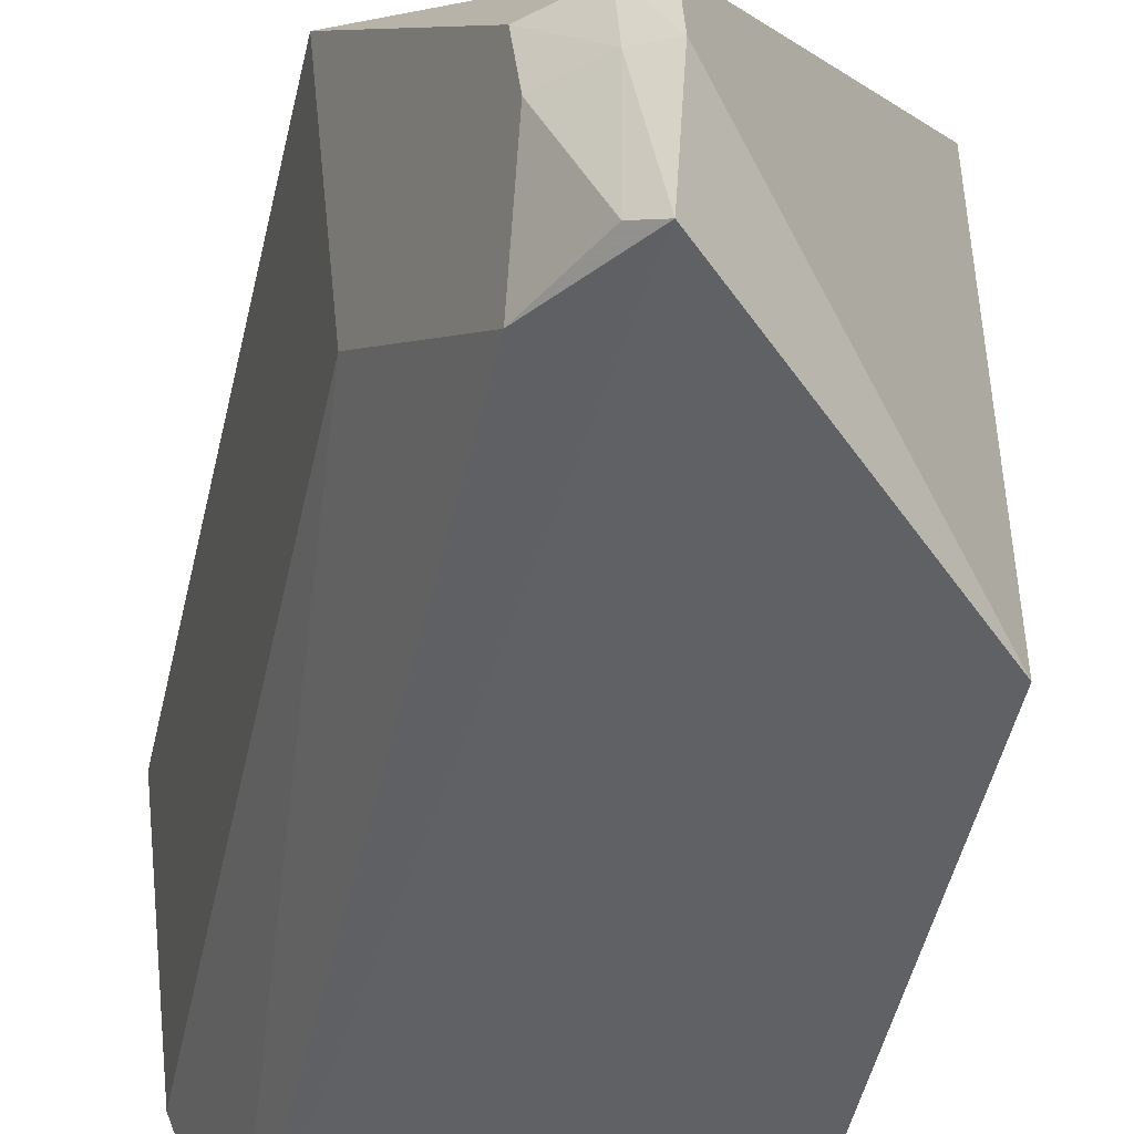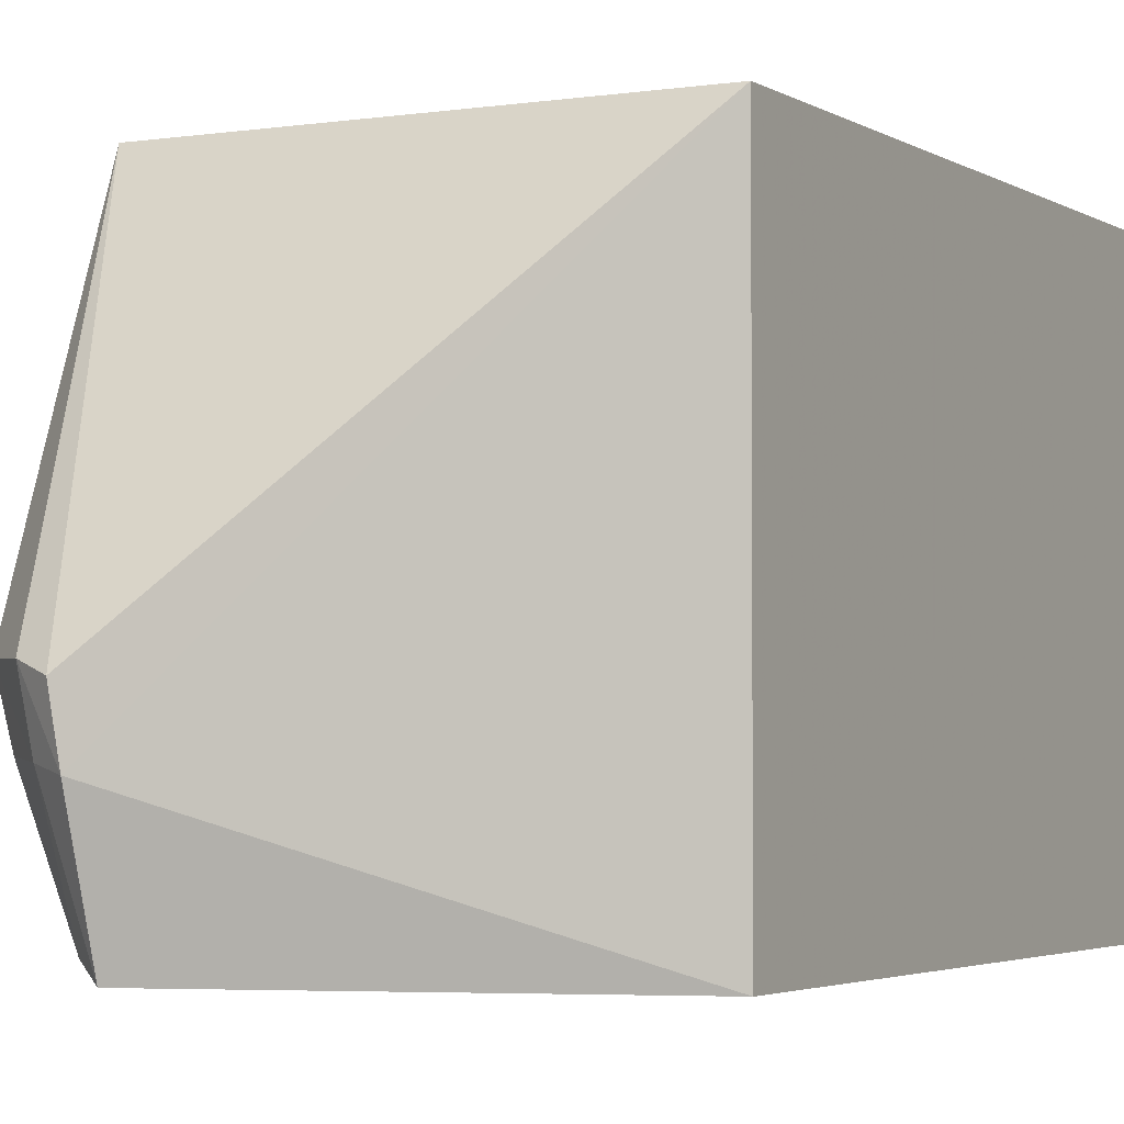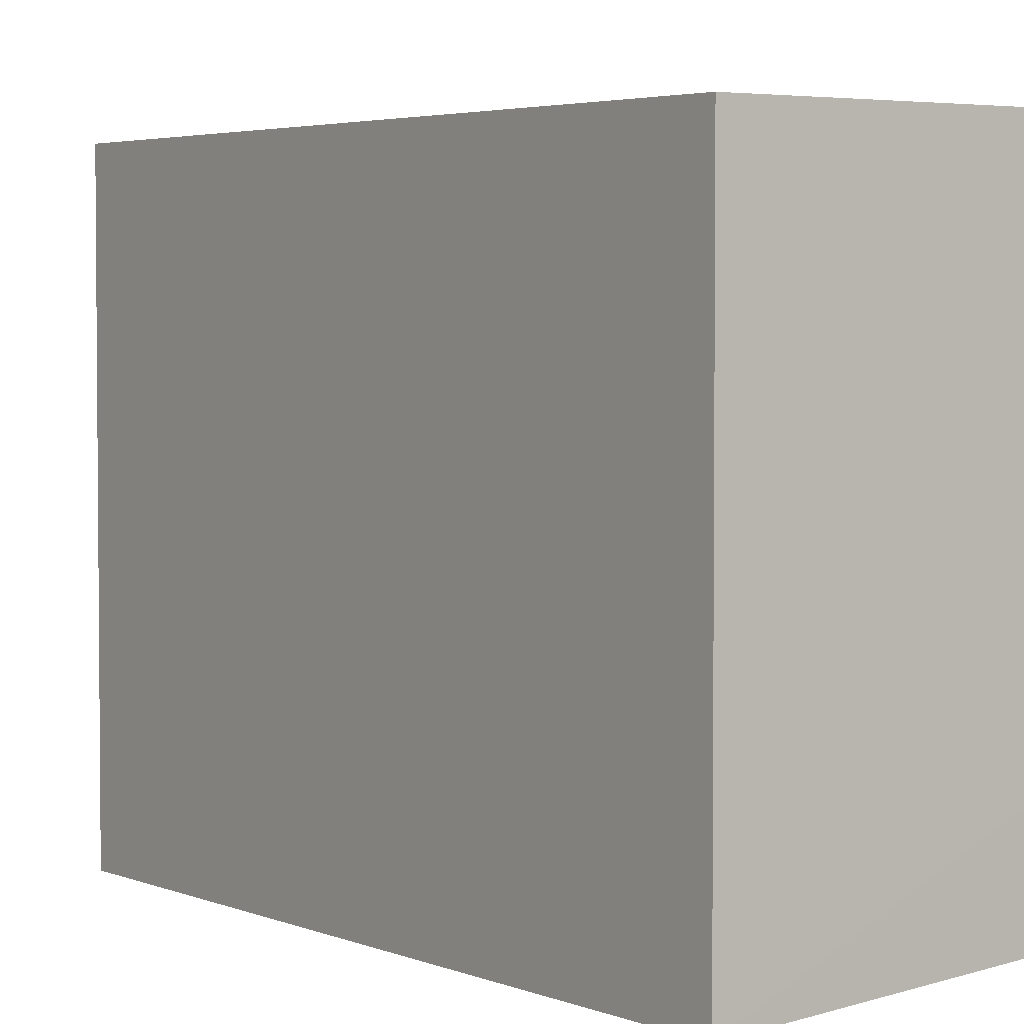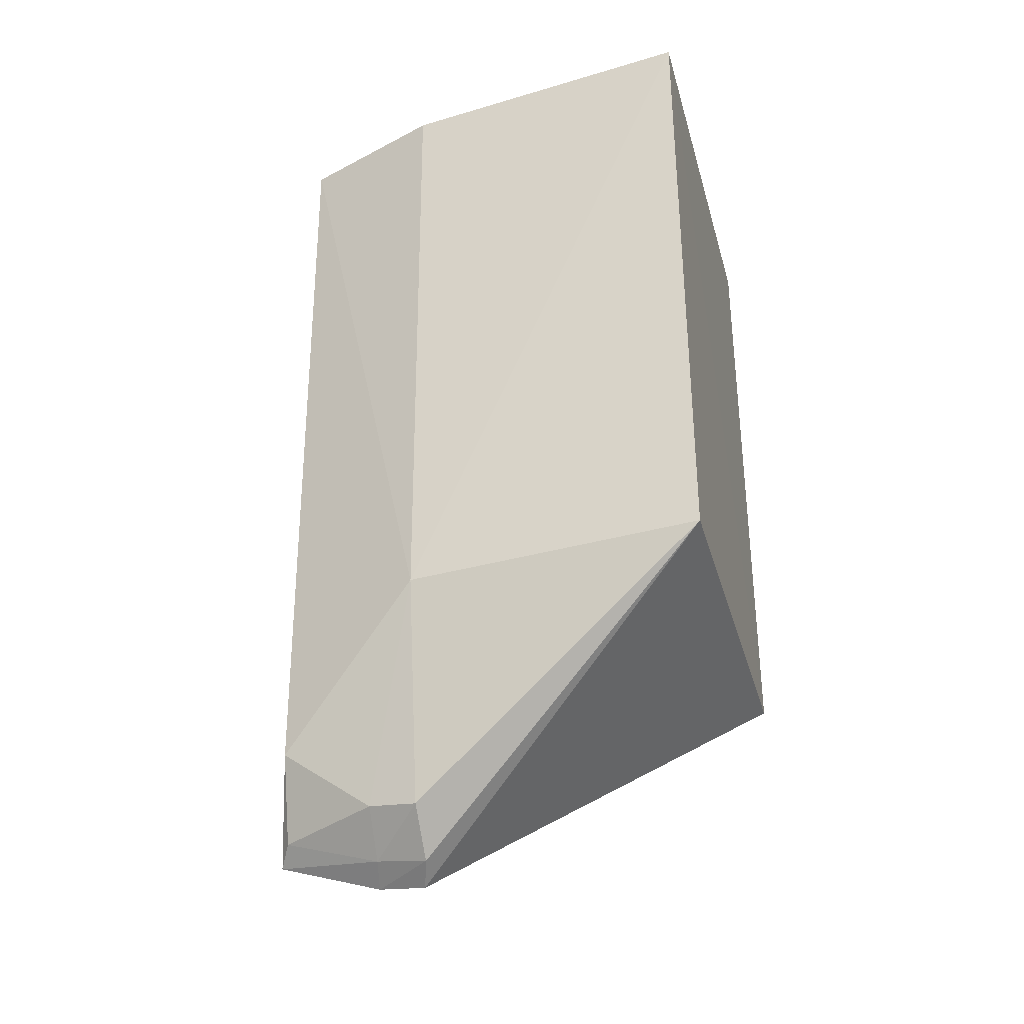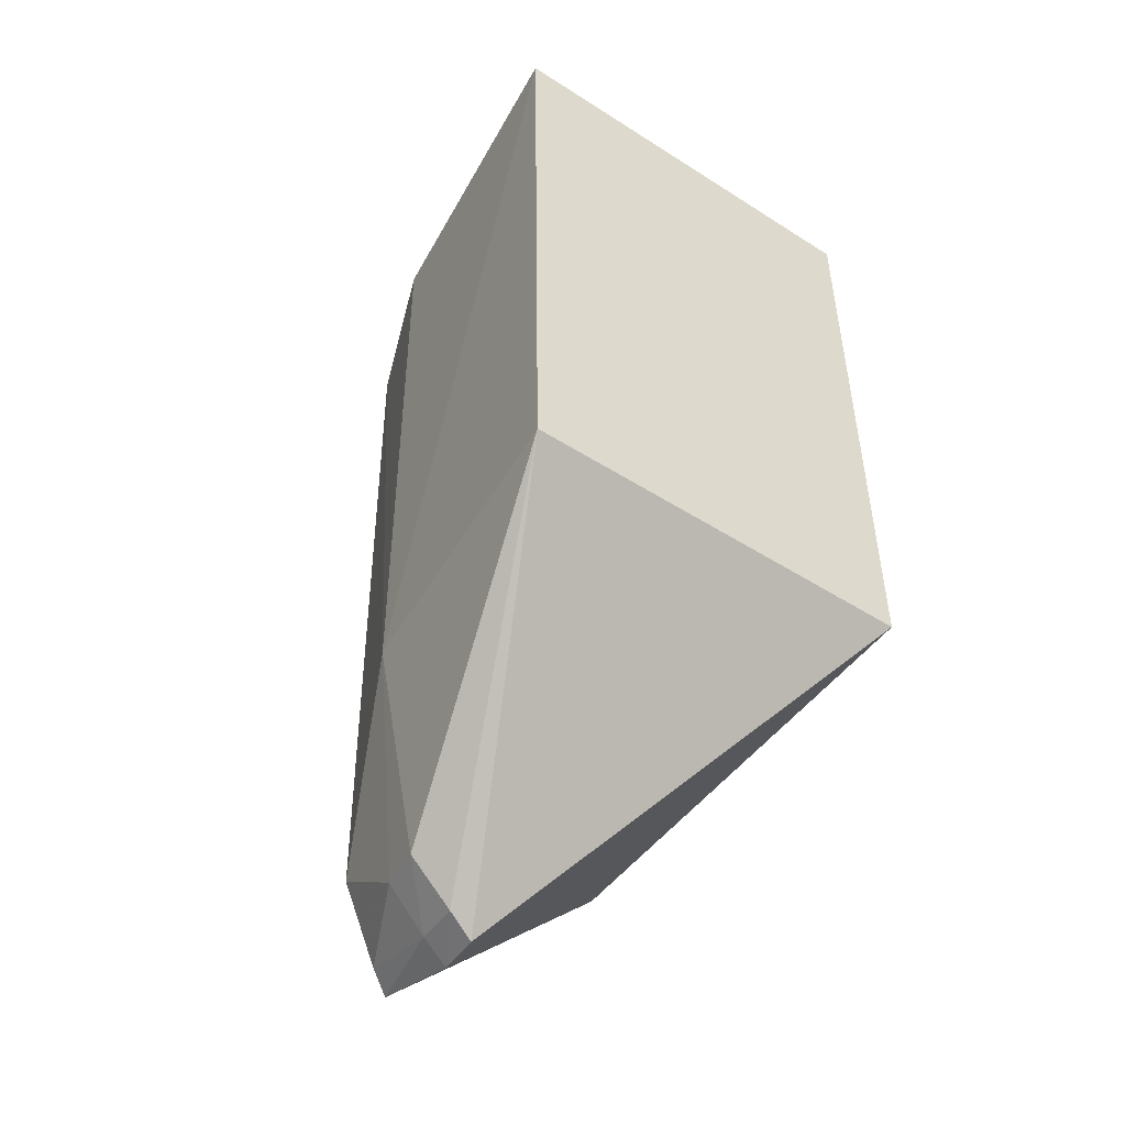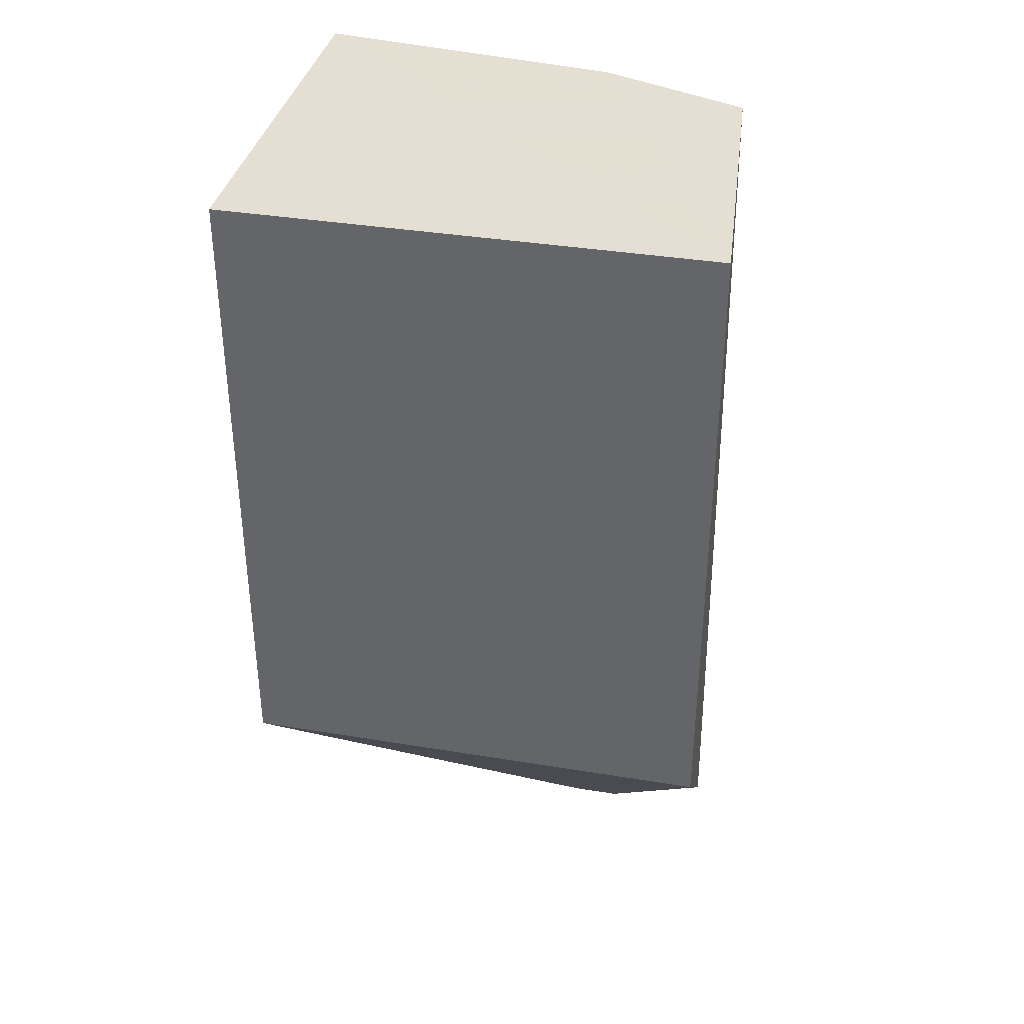
<metadata>
{"format":"obj","ext":"obj","renderer":"f3d","projection":"perspective","resolution":1024,"background":"white","views":[{"elev":-48.4,"azim":167.9,"up":"+Y"},{"elev":-3.1,"azim":-152.6,"up":"+Y"},{"elev":3.5,"azim":-35.8,"up":"+Y"},{"elev":-34.2,"azim":104.8,"up":"+Z"},{"elev":-49.2,"azim":144.8,"up":"+Z"},{"elev":36.7,"azim":-77.9,"up":"+Z"}]}
</metadata>
<code>
v 0.02966 0.0009905 0.02982
v 0.02844 -0.00877 0.02981
v 0.02833 -0.008668 0.00938
v 0.02448 -0.009107 0.0004359
v 0.01652 0.0009932 0.02978
v 0.02433 -0.01399 0.001666
v 0.02933 0.0009572 0.009403
v 0.02666 -0.01349 0.0298
v 0.02681 -0.008759 0.002212
v 0.01652 -0.01433 0.009342
v 0.01652 0.0009932 0.009342
v 0.02632 -0.01338 0.004696
v 0.01652 -0.01433 0.02978
v 0.02522 -0.01046 0.001156
v 0.0254 -0.008814 0.0009119
v 0.02432 -0.01065 0.0006092
v 0.02653 -0.01035 0.002432
v 0.02503 -0.01358 0.002163
f 1 2 3
f 7 1 3
f 8 3 2
f 9 7 3
f 11 5 1
f 11 1 7
f 11 7 4
f 11 10 5
f 12 8 6
f 12 3 8
f 13 8 2
f 13 5 10
f 13 10 6
f 13 6 8
f 13 2 1
f 13 1 5
f 15 4 7
f 15 7 9
f 15 9 14
f 16 6 10
f 16 14 6
f 16 15 14
f 16 4 15
f 16 11 4
f 16 10 11
f 17 9 3
f 17 3 12
f 17 14 9
f 18 17 12
f 18 12 6
f 18 6 14
f 18 14 17

</code>
